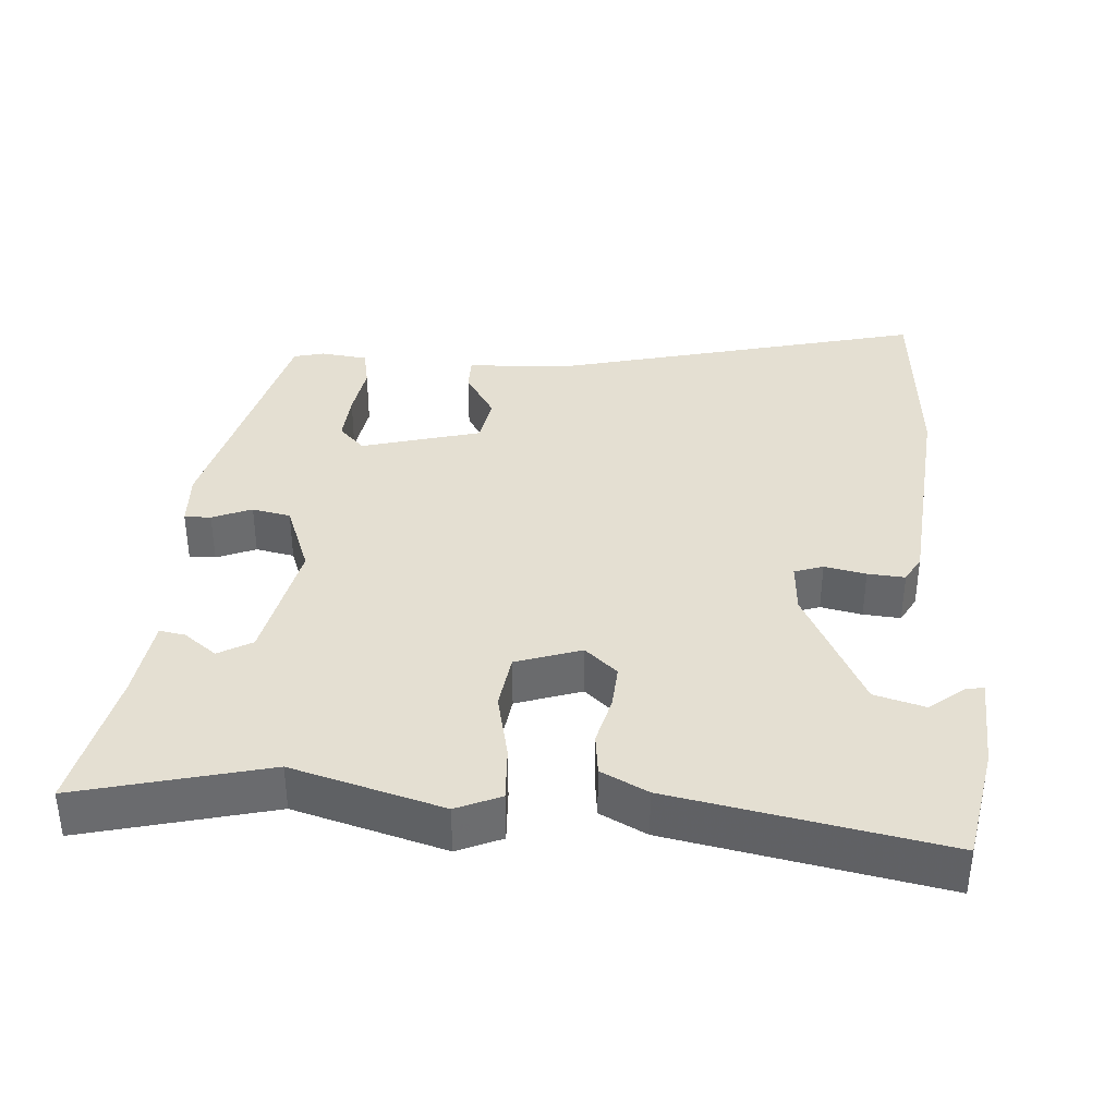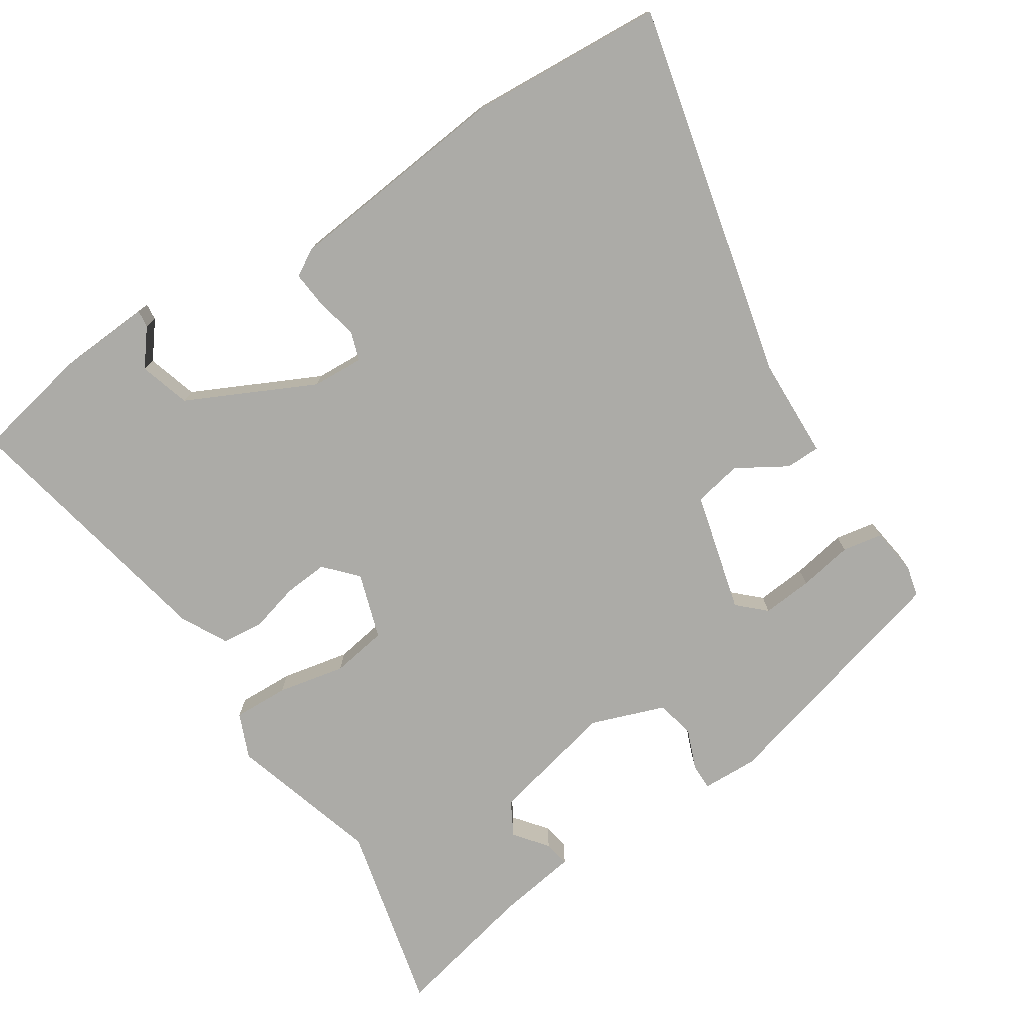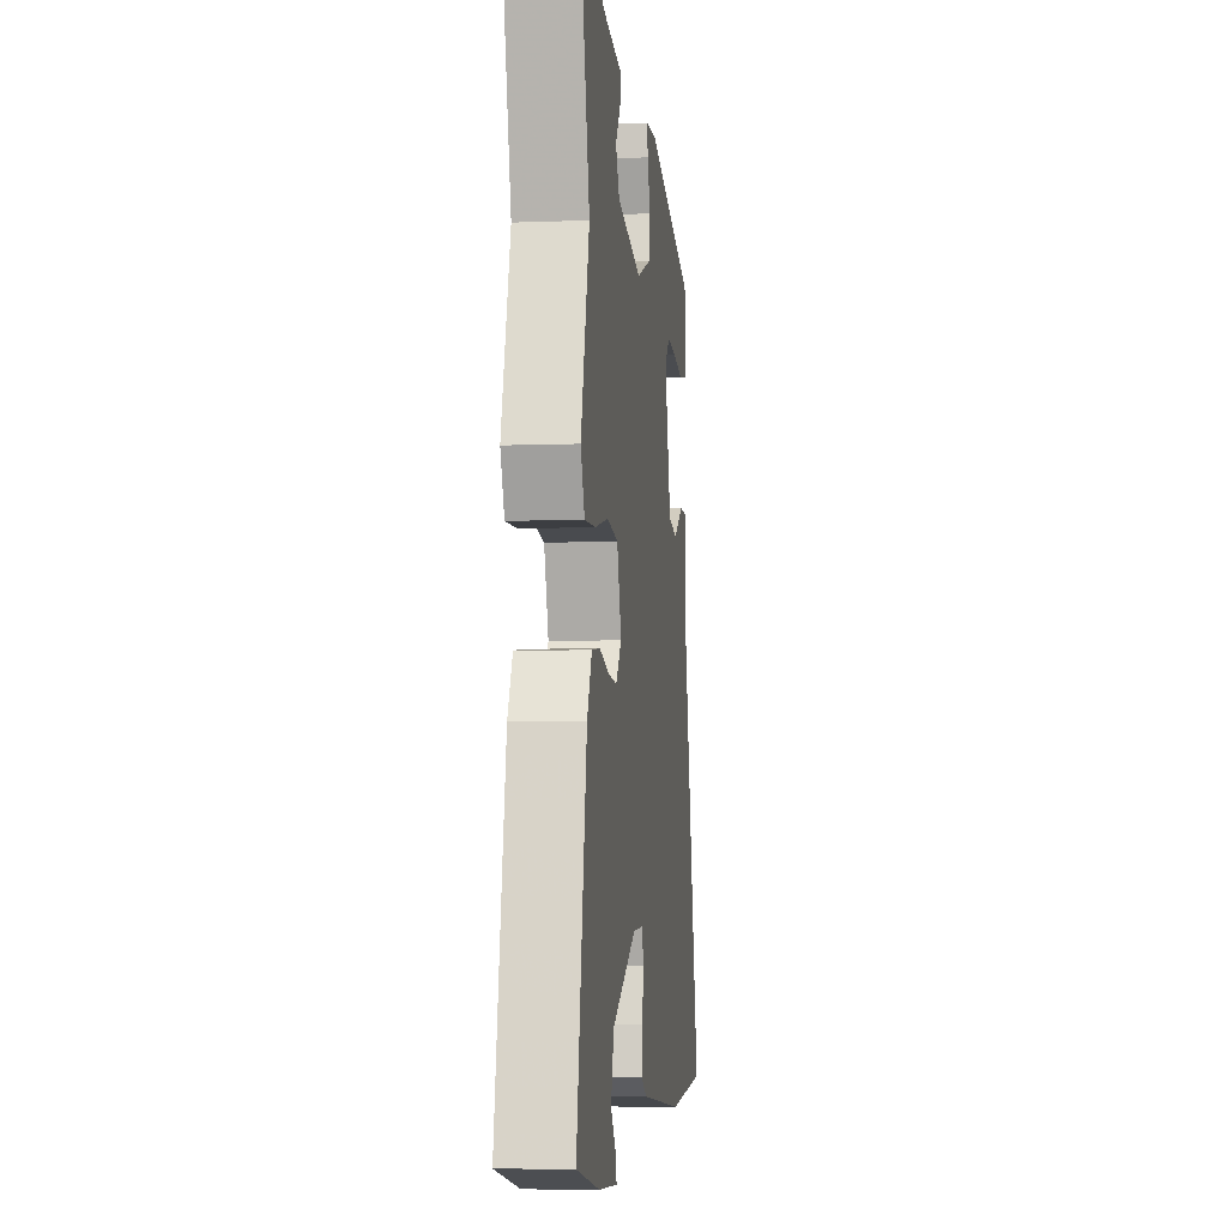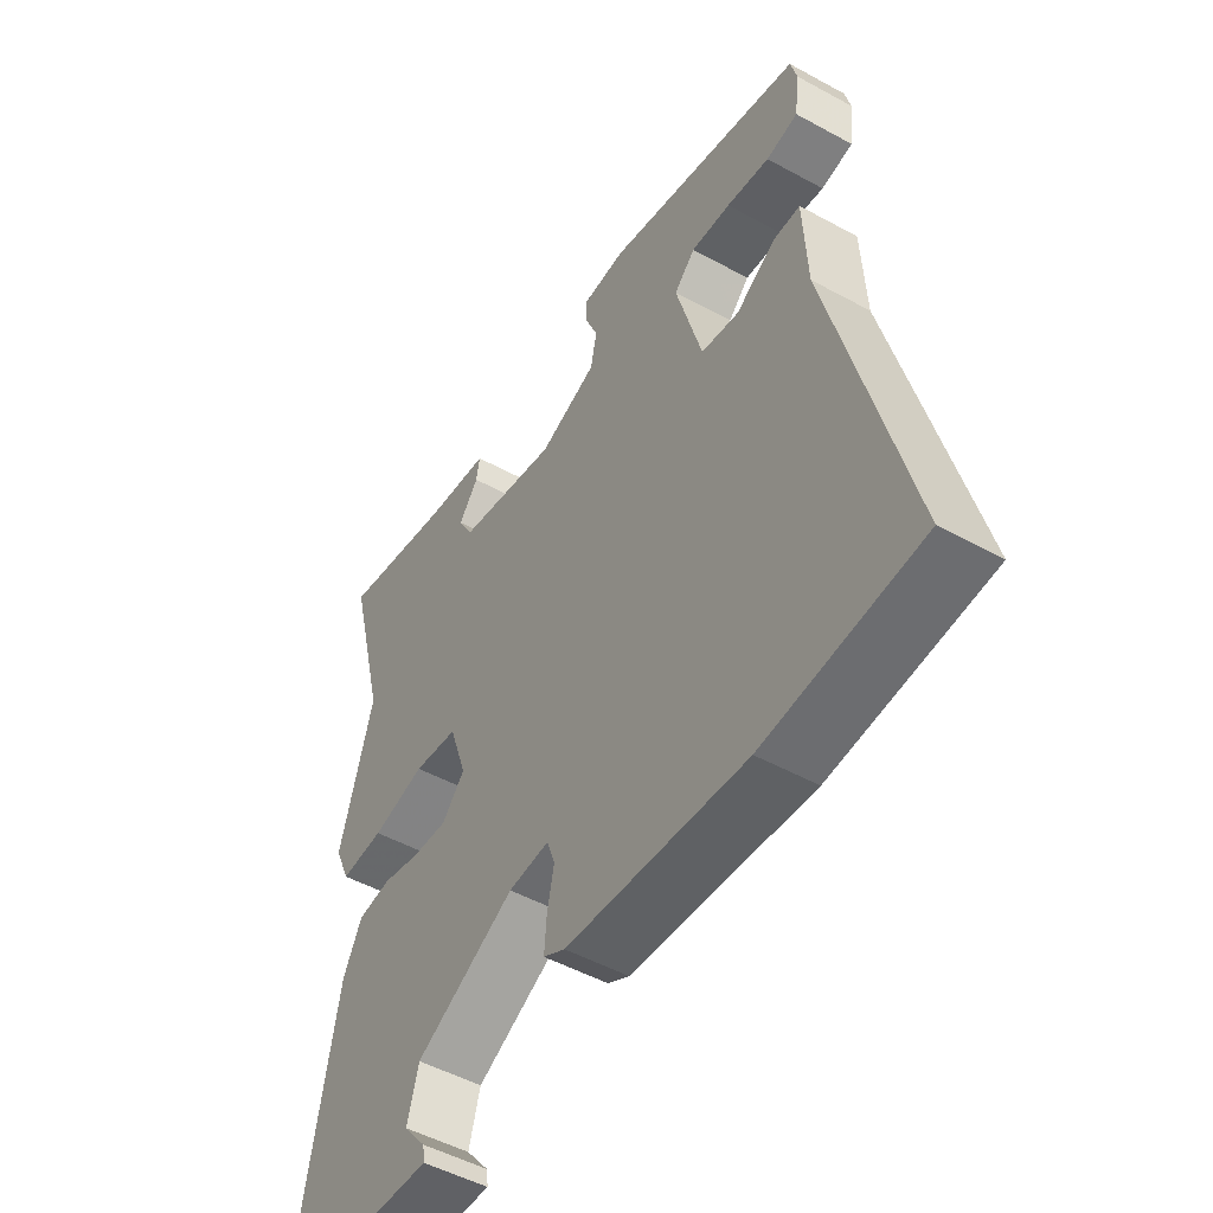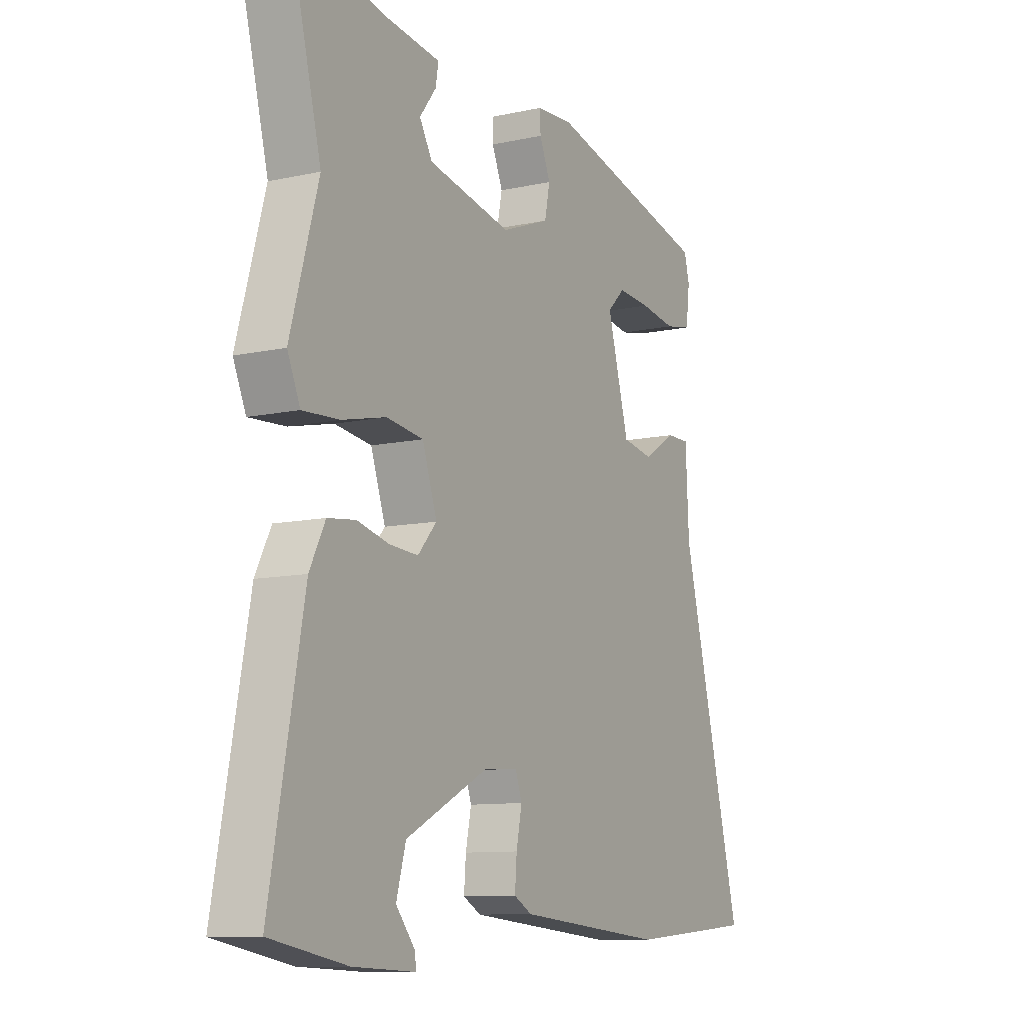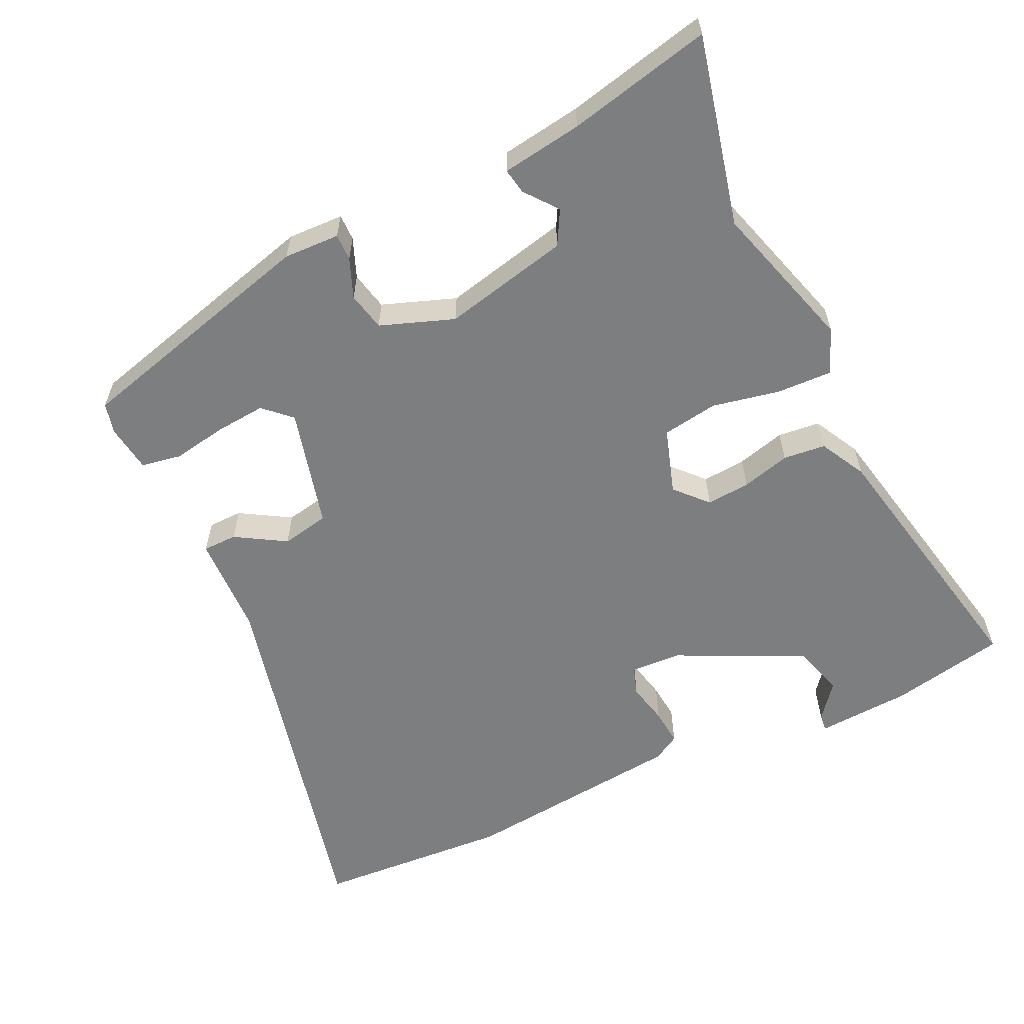
<metadata>
{"format":"obj","ext":"obj","renderer":"f3d","projection":"perspective","resolution":1024,"background":"white","views":[{"elev":37.1,"azim":94.2,"up":"+Y"},{"elev":-76.2,"azim":-146.0,"up":"+Y"},{"elev":-6.2,"azim":96.6,"up":"+Z"},{"elev":-49.9,"azim":-121.2,"up":"+Z"},{"elev":-10.2,"azim":119.3,"up":"+Z"},{"elev":-59.3,"azim":26.3,"up":"+Y"}]}
</metadata>
<code>
v 0.518 0.07 0.57
v 0.451 0.07 0.306
v 0.51 0.07 0.096
v 0.483 0.07 0.034
v 0.406 0.07 0.038
v 0.312 0.07 0.059
v 0.234 0.07 0.048
v 0.203 0.07 -0.043
v 0.243 0.07 -0.088
v 0.304 0.07 -0.084
v 0.372 0.07 -0.067
v 0.431 0.07 -0.074
v 0.464 0.07 -0.139
v 0.535 0.07 -0.516
v 0.373 0.07 -0.546
v 0.241 0.07 -0.552
v 0.244 0.07 -0.528
v 0.284 0.07 -0.479
v 0.264 0.07 -0.408
v 0.088 0.07 -0.319
v 0.016 0.07 -0.314
v 0.002 0.07 -0.354
v 0.014 0.07 -0.412
v 0.018 0.07 -0.464
v -0.02 0.07 -0.485
v -0.336 0.07 -0.513
v -0.609 0.07 -0.491
v -0.477 0.07 0.032
v -0.47 0.07 0.174
v -0.422 0.07 0.174
v -0.353 0.07 0.131
v -0.286 0.07 0.143
v -0.24 0.07 0.31
v -0.277 0.07 0.346
v -0.347 0.07 0.341
v -0.423 0.07 0.329
v -0.479 0.07 0.34
v -0.487 0.07 0.406
v -0.476 0.07 0.449
v -0.126 0.07 0.536
v -0.048 0.07 0.532
v -0.049 0.07 0.495
v -0.072 0.07 0.44
v -0.061 0.07 0.386
v 0.041 0.07 0.347
v 0.218 0.07 0.384
v 0.245 0.07 0.431
v 0.21 0.07 0.477
v 0.204 0.07 0.513
v 0.317 0.07 0.528
v 0.518 0 0.57
v 0.451 0 0.306
v 0.51 0 0.096
v 0.483 0 0.034
v 0.406 0 0.038
v 0.312 0 0.059
v 0.234 0 0.048
v 0.203 0 -0.043
v 0.243 0 -0.088
v 0.304 0 -0.084
v 0.372 0 -0.067
v 0.431 0 -0.074
v 0.464 0 -0.139
v 0.535 0 -0.516
v 0.373 0 -0.546
v 0.241 0 -0.552
v 0.244 0 -0.528
v 0.284 0 -0.479
v 0.264 0 -0.408
v 0.088 0 -0.319
v 0.016 0 -0.314
v 0.002 0 -0.354
v 0.014 0 -0.412
v 0.018 0 -0.464
v -0.02 0 -0.485
v -0.336 0 -0.513
v -0.609 0 -0.491
v -0.477 0 0.032
v -0.47 0 0.174
v -0.422 0 0.174
v -0.353 0 0.131
v -0.286 0 0.143
v -0.24 0 0.31
v -0.277 0 0.346
v -0.347 0 0.341
v -0.423 0 0.329
v -0.479 0 0.34
v -0.487 0 0.406
v -0.476 0 0.449
v -0.126 0 0.536
v -0.048 0 0.532
v -0.049 0 0.495
v -0.072 0 0.44
v -0.061 0 0.386
v 0.041 0 0.347
v 0.218 0 0.384
v 0.245 0 0.431
v 0.21 0 0.477
v 0.204 0 0.513
v 0.317 0 0.528
f 47 48 49 50
f 46 47 50 1
f 40 41 42 43
f 40 43 44
f 39 40 44
f 38 39 44 45
f 35 36 37 38
f 34 35 38
f 28 29 30 31
f 28 31 32
f 27 28 32
f 26 27 32
f 25 26 32 33
f 22 23 24 25
f 15 16 17 18
f 15 18 19
f 14 15 19
f 13 14 19 20
f 10 11 12 13
f 9 10 13 20
f 3 4 5 6
f 2 3 6 7
f 46 1 2 7
f 45 46 7 8
f 34 38 45
f 33 34 45 8
f 22 25 33
f 21 22 33
f 20 21 33
f 8 9 20 33
f 100 99 98 97
f 51 100 97 96
f 93 92 91 90
f 94 93 90
f 94 90 89
f 95 94 89 88
f 88 87 86 85
f 88 85 84
f 81 80 79 78
f 82 81 78
f 82 78 77
f 82 77 76
f 83 82 76 75
f 75 74 73 72
f 68 67 66 65
f 69 68 65
f 69 65 64
f 70 69 64 63
f 63 62 61 60
f 70 63 60 59
f 56 55 54 53
f 57 56 53 52
f 57 52 51 96
f 58 57 96 95
f 95 88 84
f 58 95 84 83
f 83 75 72
f 83 72 71
f 83 71 70
f 83 70 59 58
f 1 51 52 2
f 2 52 53 3
f 3 53 54 4
f 4 54 55 5
f 5 55 56 6
f 6 56 57 7
f 7 57 58 8
f 8 58 59 9
f 9 59 60 10
f 10 60 61 11
f 11 61 62 12
f 12 62 63 13
f 13 63 64 14
f 14 64 65 15
f 15 65 66 16
f 16 66 67 17
f 17 67 68 18
f 18 68 69 19
f 19 69 70 20
f 20 70 71 21
f 21 71 72 22
f 22 72 73 23
f 23 73 74 24
f 24 74 75 25
f 25 75 76 26
f 26 76 77 27
f 27 77 78 28
f 28 78 79 29
f 29 79 80 30
f 30 80 81 31
f 31 81 82 32
f 32 82 83 33
f 33 83 84 34
f 34 84 85 35
f 35 85 86 36
f 36 86 87 37
f 37 87 88 38
f 38 88 89 39
f 39 89 90 40
f 40 90 91 41
f 41 91 92 42
f 42 92 93 43
f 43 93 94 44
f 44 94 95 45
f 45 95 96 46
f 46 96 97 47
f 47 97 98 48
f 48 98 99 49
f 49 99 100 50
f 50 100 51 1

</code>
